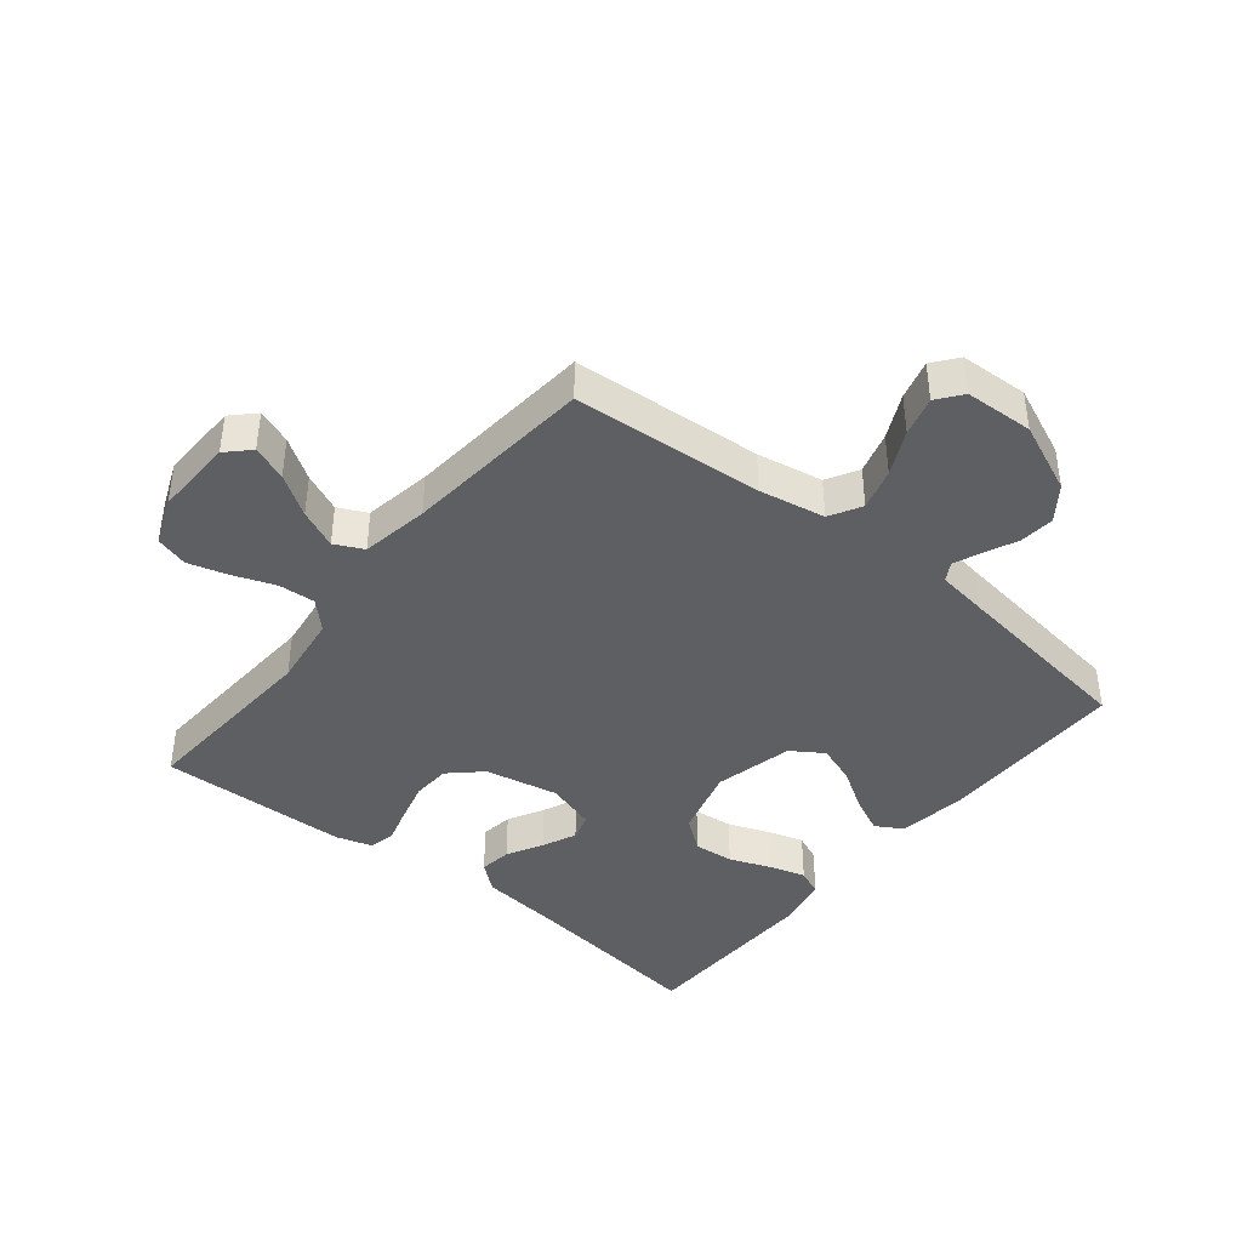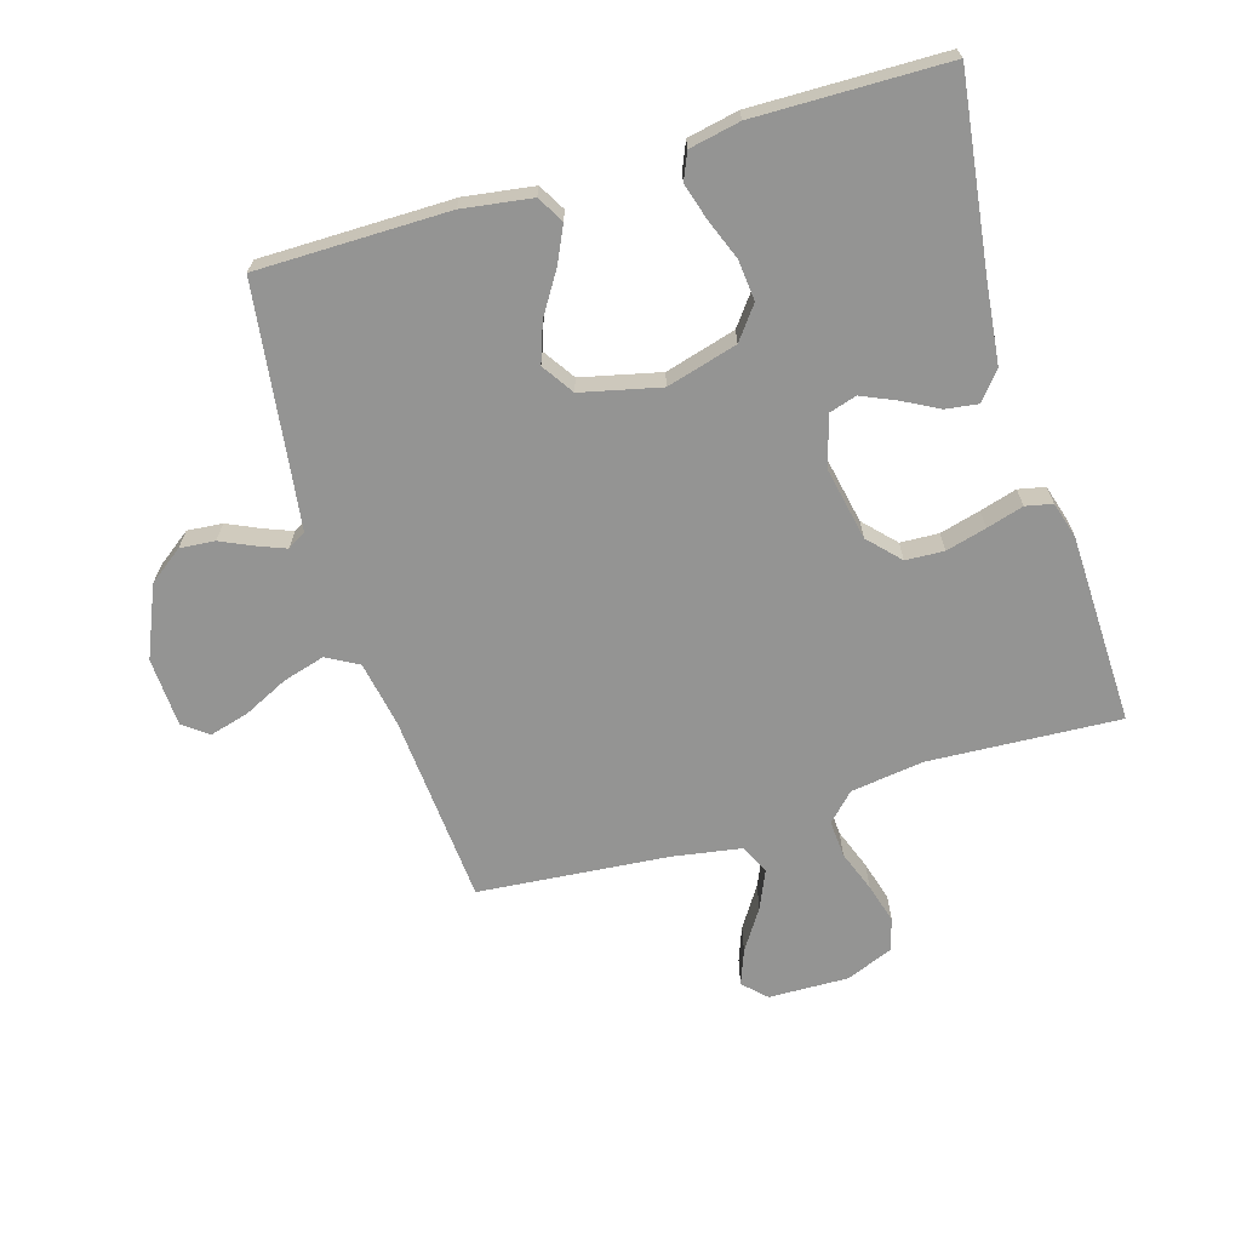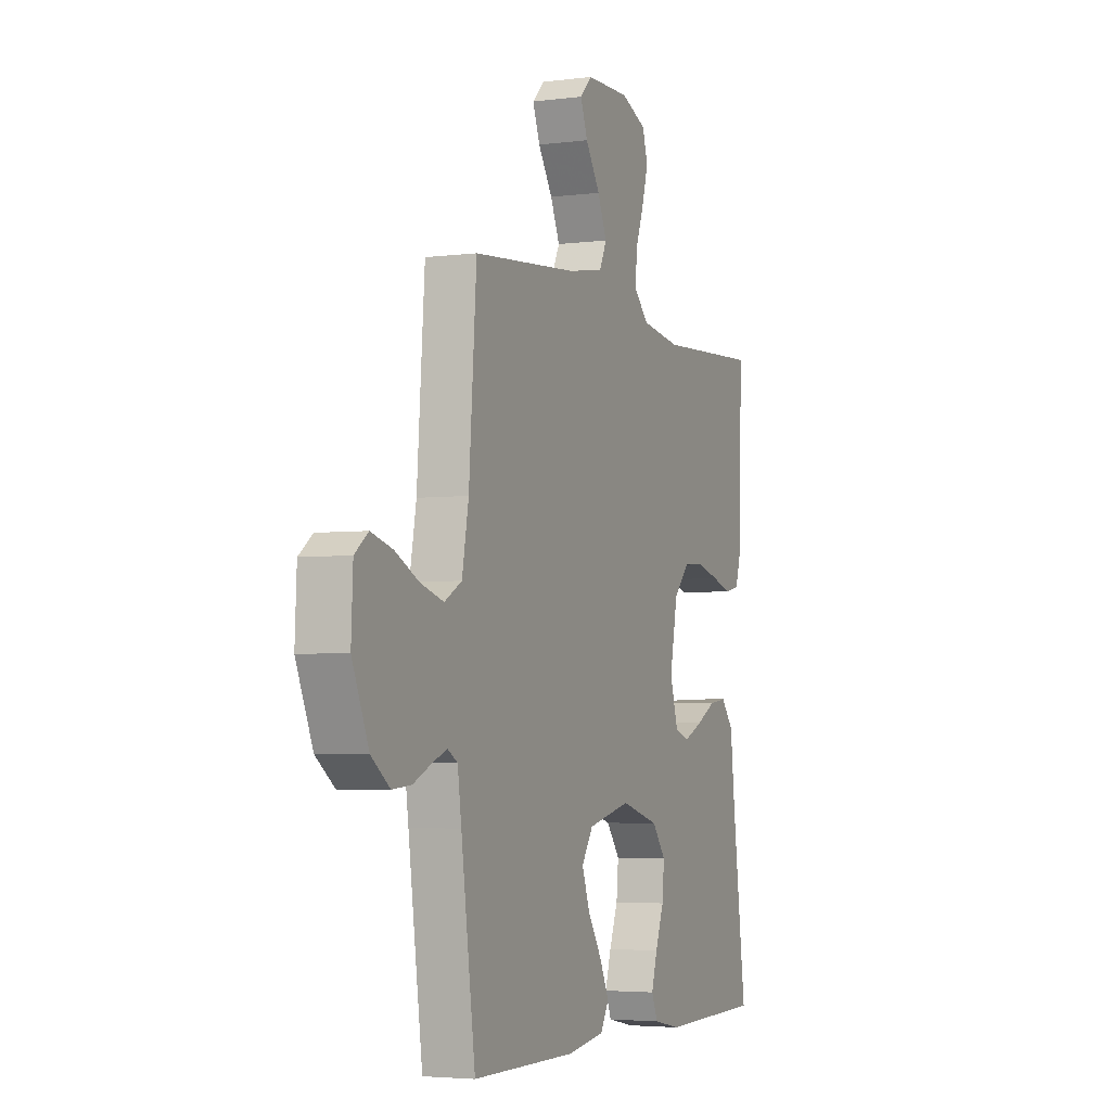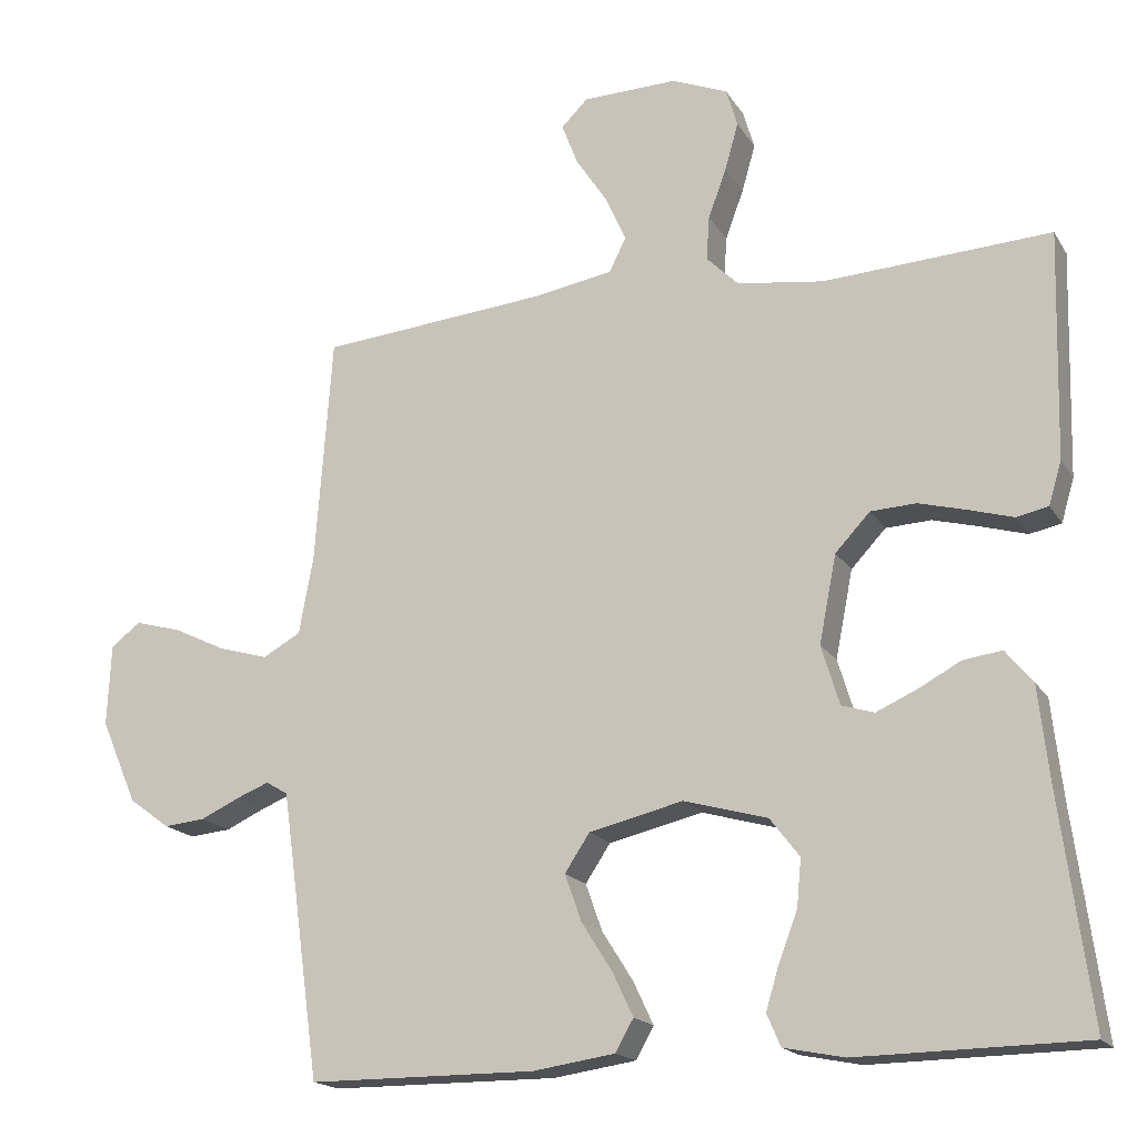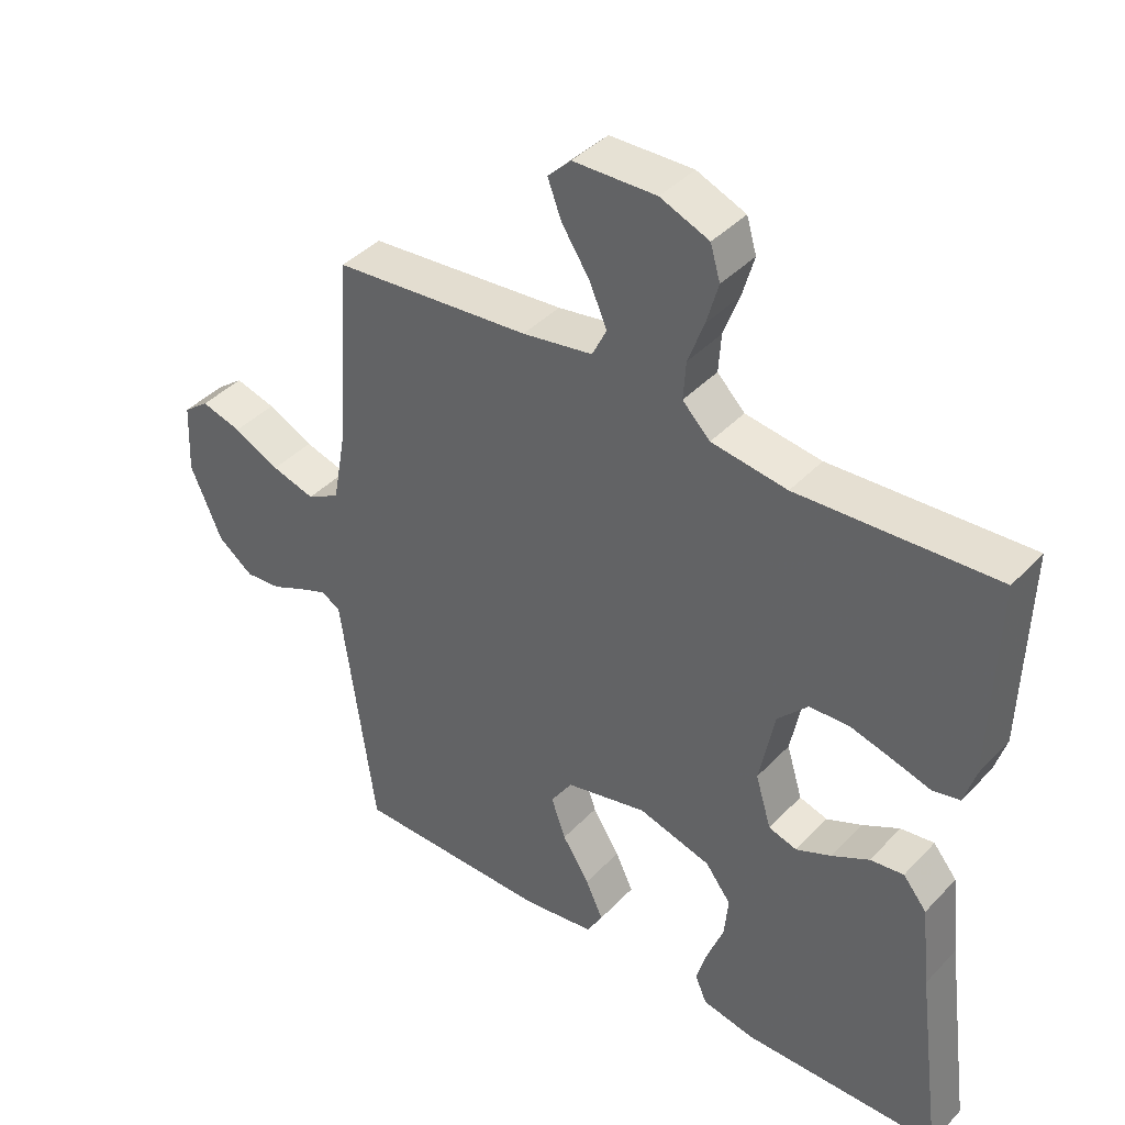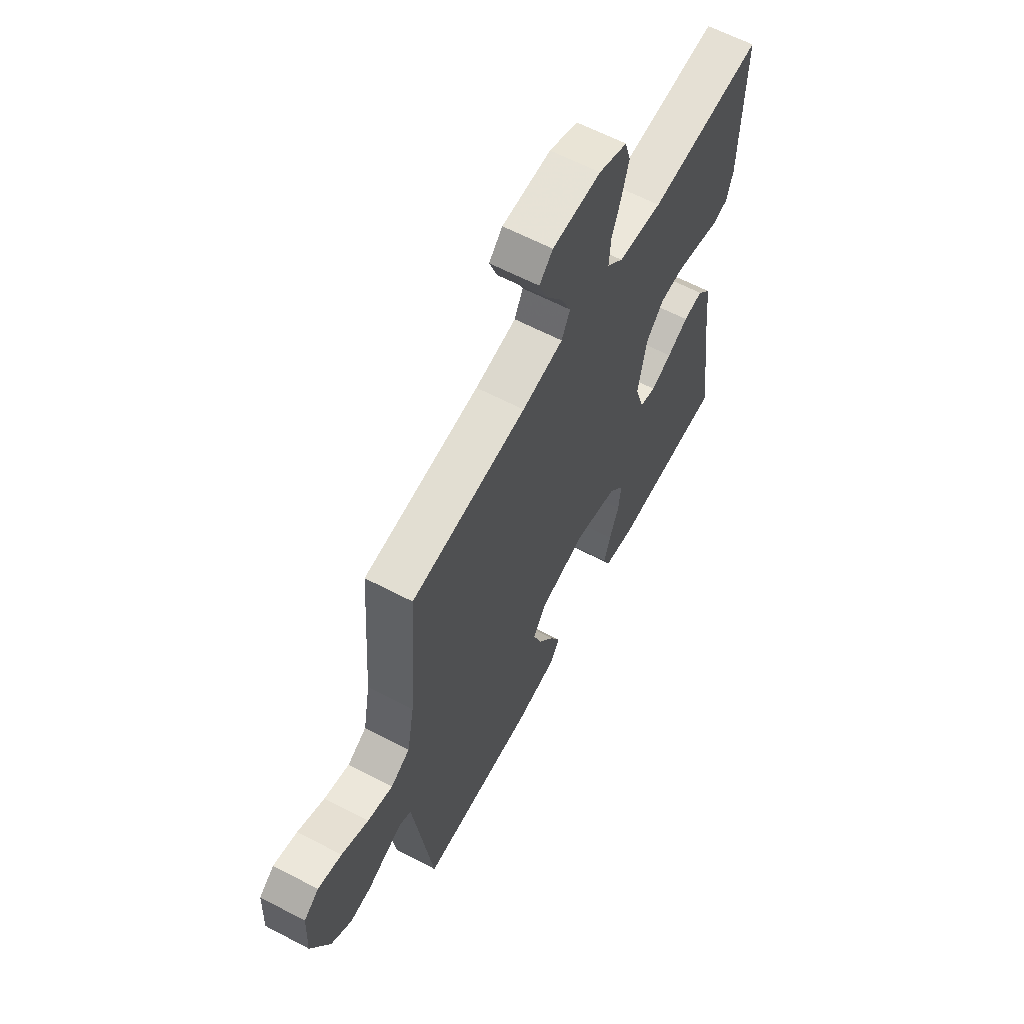
<metadata>
{"format":"obj","ext":"obj","renderer":"f3d","projection":"perspective","resolution":1024,"background":"white","views":[{"elev":-41.2,"azim":51.0,"up":"+Y"},{"elev":-67.0,"azim":-163.2,"up":"+Y"},{"elev":-4.0,"azim":112.7,"up":"+Z"},{"elev":-17.7,"azim":-157.8,"up":"+Z"},{"elev":40.7,"azim":-141.3,"up":"+Z"},{"elev":62.3,"azim":118.0,"up":"+Z"}]}
</metadata>
<code>
v -0.5 0.07 -0.5
v -0.46 0.07 -0.2
v -0.446 0.07 -0.075
v -0.41 0.07 -0.031
v -0.359 0.07 -0.038
v -0.303 0.07 -0.068
v -0.249 0.07 -0.092
v -0.206 0.07 -0.079
v -0.182 0.07 0
v -0.205 0.07 0.116
v -0.251 0.07 0.165
v -0.311 0.07 0.168
v -0.375 0.07 0.151
v -0.433 0.07 0.134
v -0.475 0.07 0.143
v -0.492 0.07 0.2
v -0.5 0.07 0.5
v -0.2 0.07 0.483
v -0.085 0.07 0.499
v -0.043 0.07 0.541
v -0.047 0.07 0.599
v -0.071 0.07 0.664
v -0.089 0.07 0.727
v -0.074 0.07 0.778
v 0 0.07 0.808
v 0.126 0.07 0.805
v 0.161 0.07 0.77
v 0.14 0.07 0.715
v 0.098 0.07 0.651
v 0.071 0.07 0.59
v 0.093 0.07 0.545
v 0.2 0.07 0.527
v 0.5 0.07 0.5
v 0.522 0.07 0.2
v 0.541 0.07 0.096
v 0.591 0.07 0.068
v 0.657 0.07 0.087
v 0.727 0.07 0.121
v 0.789 0.07 0.138
v 0.828 0.07 0.108
v 0.833 0.07 0
v 0.785 0.07 -0.111
v 0.731 0.07 -0.151
v 0.676 0.07 -0.146
v 0.624 0.07 -0.122
v 0.581 0.07 -0.105
v 0.552 0.07 -0.122
v 0.541 0.07 -0.2
v 0.5 0.07 -0.5
v 0.2 0.07 -0.501
v 0.091 0.07 -0.485
v 0.067 0.07 -0.443
v 0.094 0.07 -0.386
v 0.135 0.07 -0.321
v 0.157 0.07 -0.259
v 0.124 0.07 -0.209
v 0 0.07 -0.18
v -0.111 0.07 -0.211
v -0.15 0.07 -0.262
v -0.144 0.07 -0.325
v -0.119 0.07 -0.39
v -0.102 0.07 -0.447
v -0.12 0.07 -0.489
v -0.2 0.07 -0.505
v -0.5 0 -0.5
v -0.46 0 -0.2
v -0.446 0 -0.075
v -0.41 0 -0.031
v -0.359 0 -0.038
v -0.303 0 -0.068
v -0.249 0 -0.092
v -0.206 0 -0.079
v -0.182 0 0
v -0.205 0 0.116
v -0.251 0 0.165
v -0.311 0 0.168
v -0.375 0 0.151
v -0.433 0 0.134
v -0.475 0 0.143
v -0.492 0 0.2
v -0.5 0 0.5
v -0.2 0 0.483
v -0.085 0 0.499
v -0.043 0 0.541
v -0.047 0 0.599
v -0.071 0 0.664
v -0.089 0 0.727
v -0.074 0 0.778
v 0 0 0.808
v 0.126 0 0.805
v 0.161 0 0.77
v 0.14 0 0.715
v 0.098 0 0.651
v 0.071 0 0.59
v 0.093 0 0.545
v 0.2 0 0.527
v 0.5 0 0.5
v 0.522 0 0.2
v 0.541 0 0.096
v 0.591 0 0.068
v 0.657 0 0.087
v 0.727 0 0.121
v 0.789 0 0.138
v 0.828 0 0.108
v 0.833 0 0
v 0.785 0 -0.111
v 0.731 0 -0.151
v 0.676 0 -0.146
v 0.624 0 -0.122
v 0.581 0 -0.105
v 0.552 0 -0.122
v 0.541 0 -0.2
v 0.5 0 -0.5
v 0.2 0 -0.501
v 0.091 0 -0.485
v 0.067 0 -0.443
v 0.094 0 -0.386
v 0.135 0 -0.321
v 0.157 0 -0.259
v 0.124 0 -0.209
v 0 0 -0.18
v -0.111 0 -0.211
v -0.15 0 -0.262
v -0.144 0 -0.325
v -0.119 0 -0.39
v -0.102 0 -0.447
v -0.12 0 -0.489
v -0.2 0 -0.505
f 64 1 2
f 63 64 2
f 62 63 2
f 61 62 2
f 60 61 2
f 4 5 6
f 3 4 6
f 2 3 6
f 60 2 6
f 59 60 6
f 58 59 6 7
f 57 58 7 8
f 56 57 8 9
f 52 53 54
f 51 52 54
f 50 51 54
f 49 50 54
f 48 49 54
f 47 48 54 55
f 46 47 55 56
f 43 44 45
f 42 43 45
f 41 42 45
f 40 41 45
f 39 40 45
f 38 39 45
f 37 38 45
f 36 37 45 46
f 56 9 10
f 46 56 10
f 36 46 10
f 35 36 10
f 32 33 34
f 35 10 11
f 34 35 11
f 32 34 11
f 31 32 11
f 27 28 29
f 26 27 29
f 25 26 29
f 24 25 29
f 23 24 29
f 22 23 29
f 21 22 29
f 20 21 29 30
f 31 11 12
f 30 31 12
f 20 30 12
f 19 20 12
f 16 17 18
f 15 16 18
f 14 15 18
f 13 14 18
f 12 13 18 19
f 66 65 128
f 66 128 127
f 66 127 126
f 66 126 125
f 66 125 124
f 70 69 68
f 70 68 67
f 70 67 66
f 70 66 124
f 70 124 123
f 71 70 123 122
f 72 71 122 121
f 73 72 121 120
f 118 117 116
f 118 116 115
f 118 115 114
f 118 114 113
f 118 113 112
f 119 118 112 111
f 120 119 111 110
f 109 108 107
f 109 107 106
f 109 106 105
f 109 105 104
f 109 104 103
f 109 103 102
f 109 102 101
f 110 109 101 100
f 74 73 120
f 74 120 110
f 74 110 100
f 74 100 99
f 98 97 96
f 75 74 99
f 75 99 98
f 75 98 96
f 75 96 95
f 93 92 91
f 93 91 90
f 93 90 89
f 93 89 88
f 93 88 87
f 93 87 86
f 93 86 85
f 94 93 85 84
f 76 75 95
f 76 95 94
f 76 94 84
f 76 84 83
f 82 81 80
f 82 80 79
f 82 79 78
f 82 78 77
f 83 82 77 76
f 1 65 66 2
f 2 66 67 3
f 3 67 68 4
f 4 68 69 5
f 5 69 70 6
f 6 70 71 7
f 7 71 72 8
f 8 72 73 9
f 9 73 74 10
f 10 74 75 11
f 11 75 76 12
f 12 76 77 13
f 13 77 78 14
f 14 78 79 15
f 15 79 80 16
f 16 80 81 17
f 17 81 82 18
f 18 82 83 19
f 19 83 84 20
f 20 84 85 21
f 21 85 86 22
f 22 86 87 23
f 23 87 88 24
f 24 88 89 25
f 25 89 90 26
f 26 90 91 27
f 27 91 92 28
f 28 92 93 29
f 29 93 94 30
f 30 94 95 31
f 31 95 96 32
f 32 96 97 33
f 33 97 98 34
f 34 98 99 35
f 35 99 100 36
f 36 100 101 37
f 37 101 102 38
f 38 102 103 39
f 39 103 104 40
f 40 104 105 41
f 41 105 106 42
f 42 106 107 43
f 43 107 108 44
f 44 108 109 45
f 45 109 110 46
f 46 110 111 47
f 47 111 112 48
f 48 112 113 49
f 49 113 114 50
f 50 114 115 51
f 51 115 116 52
f 52 116 117 53
f 53 117 118 54
f 54 118 119 55
f 55 119 120 56
f 56 120 121 57
f 57 121 122 58
f 58 122 123 59
f 59 123 124 60
f 60 124 125 61
f 61 125 126 62
f 62 126 127 63
f 63 127 128 64
f 64 128 65 1

</code>
